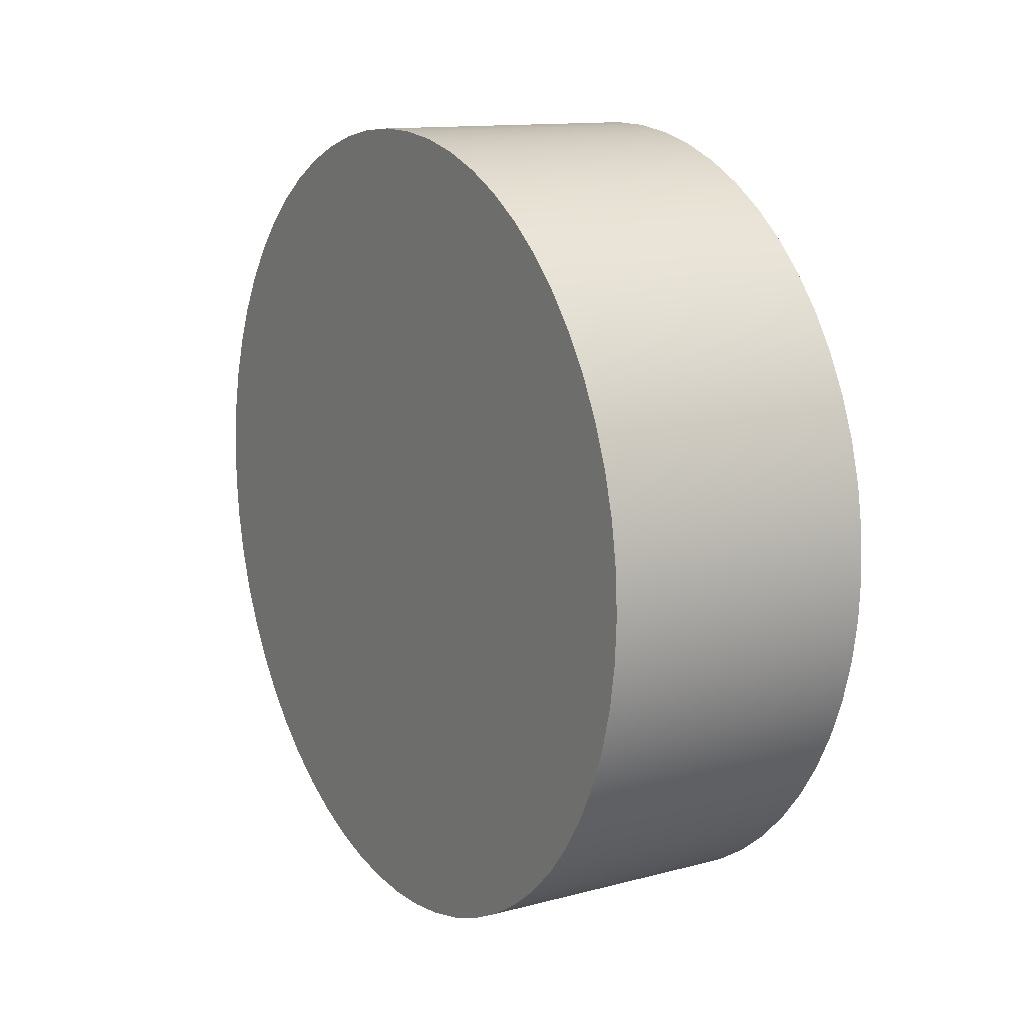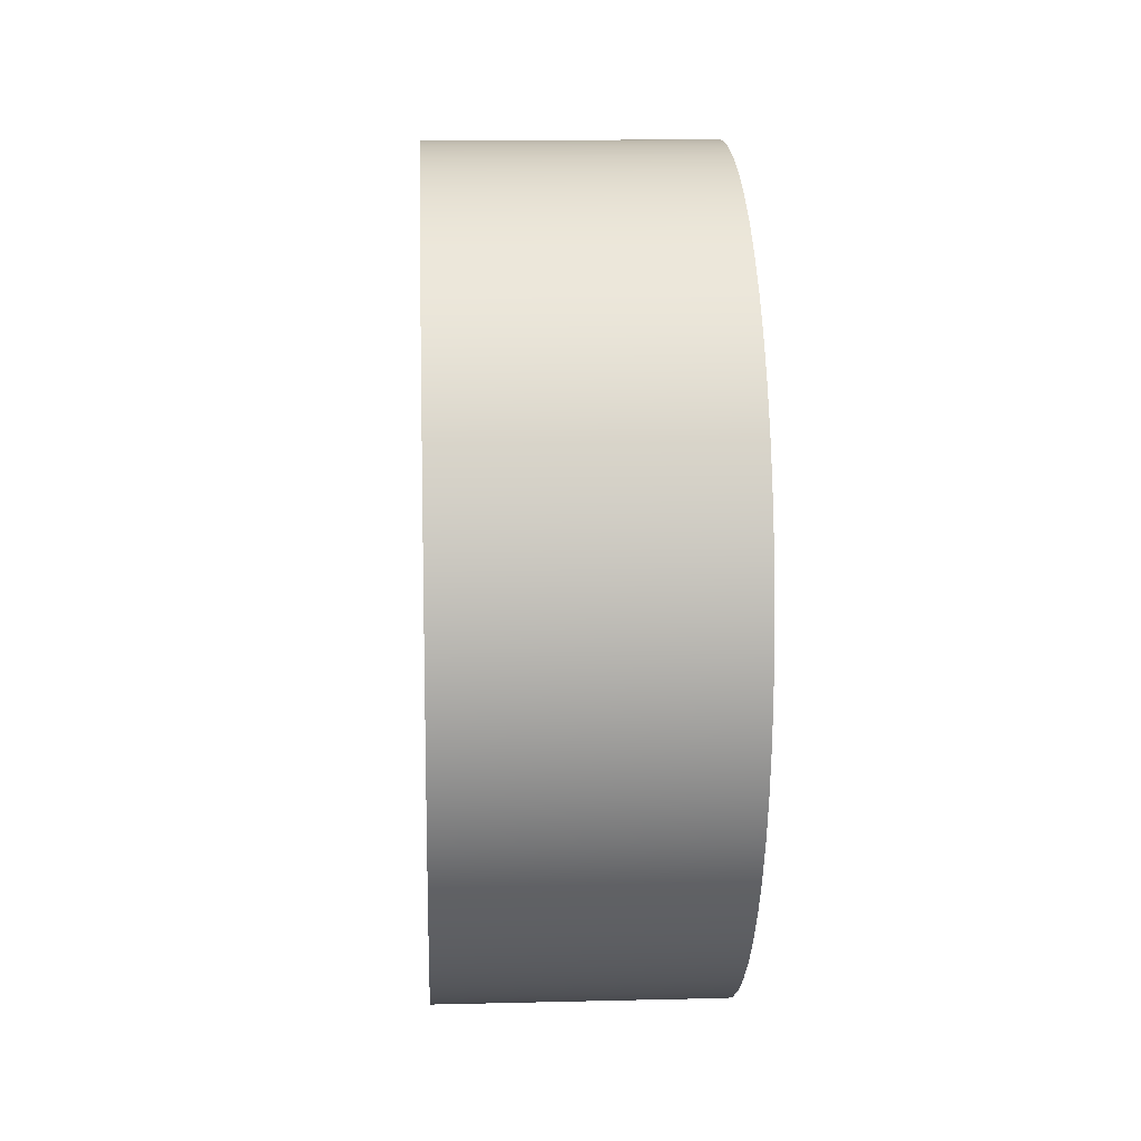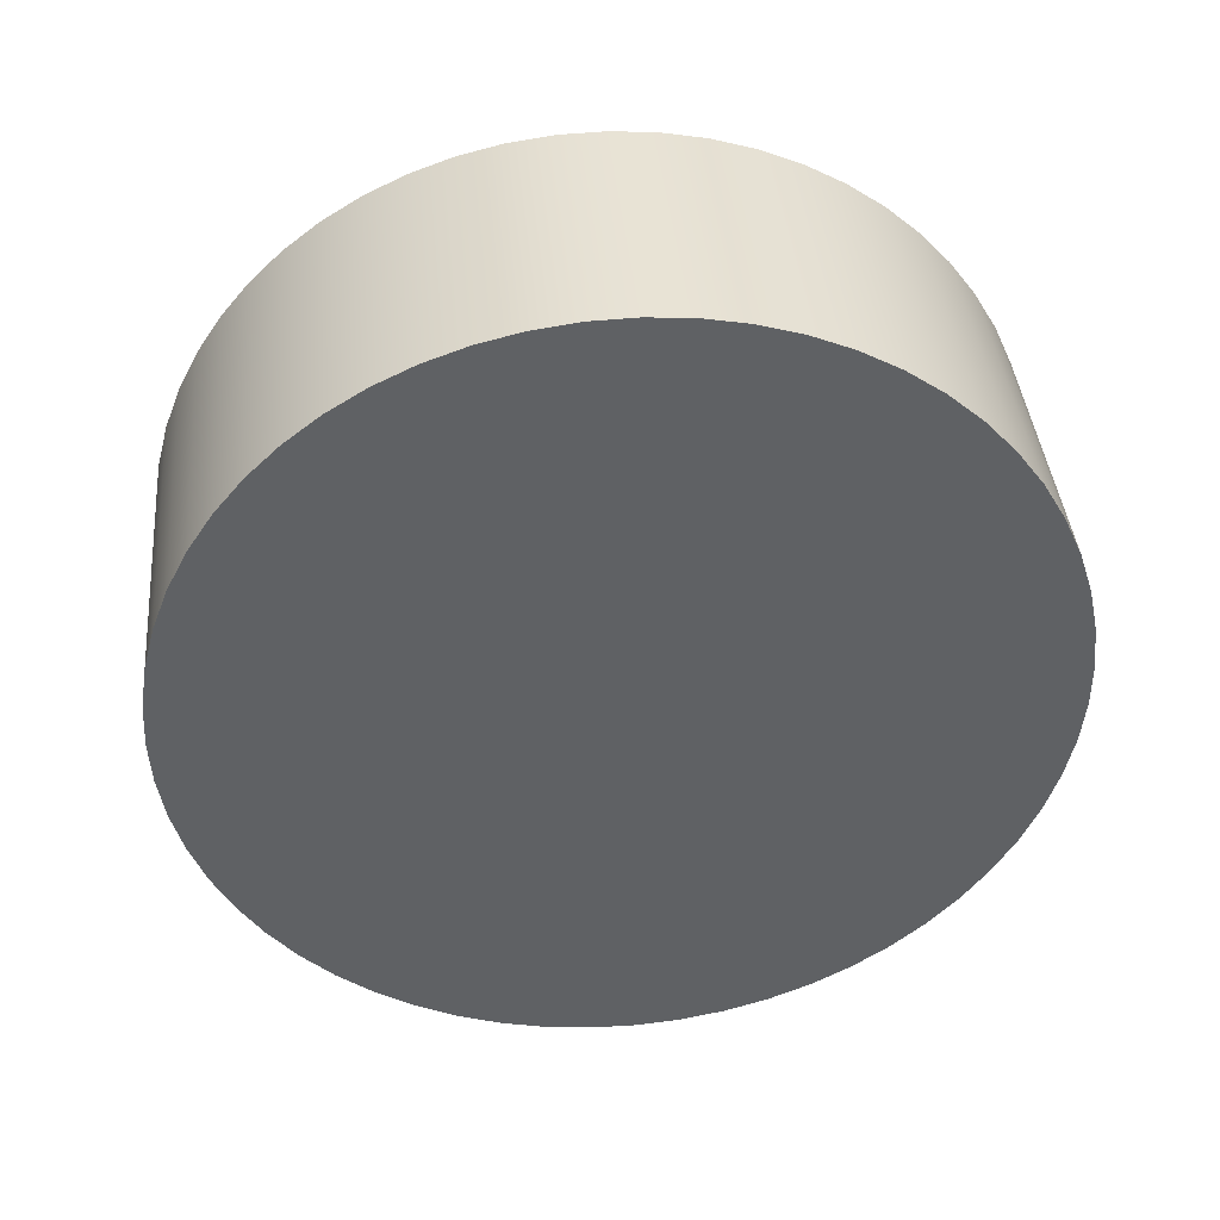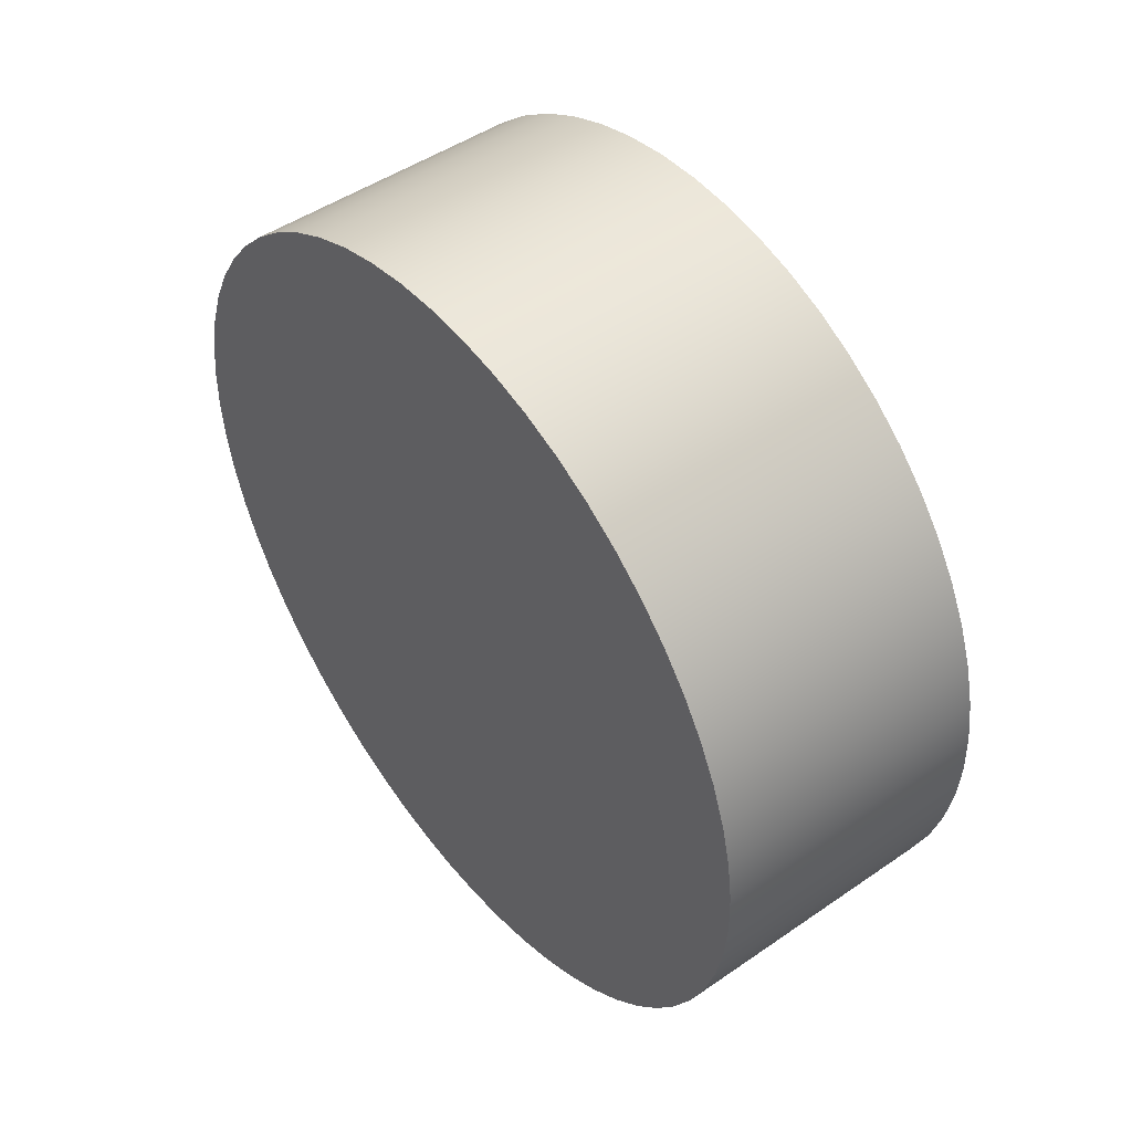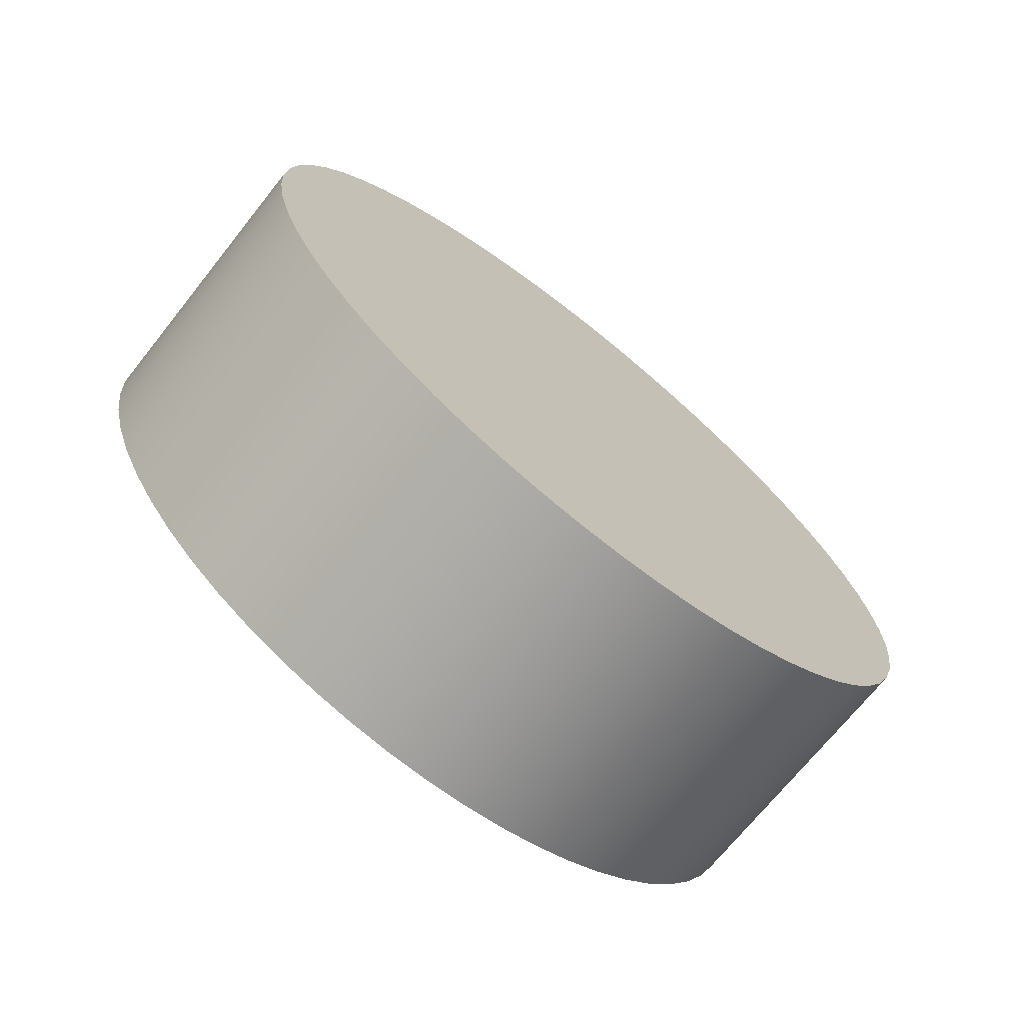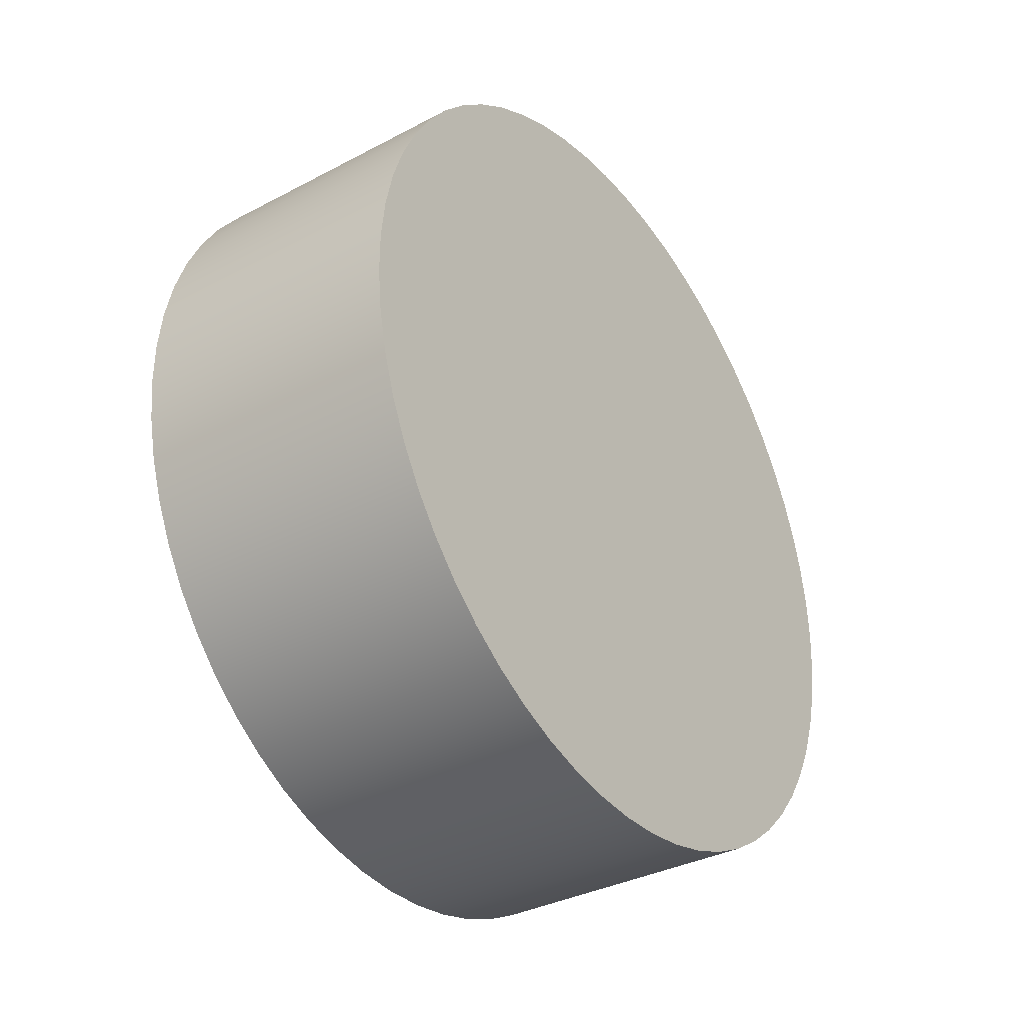
<metadata>
{"format":"obj","ext":"obj","renderer":"f3d","projection":"perspective","resolution":1024,"background":"white","views":[{"elev":12.8,"azim":-31.2,"up":"+Y"},{"elev":11.9,"azim":176.7,"up":"+Y"},{"elev":40.5,"azim":84.7,"up":"+Y"},{"elev":48.0,"azim":-37.7,"up":"+Z"},{"elev":-70.8,"azim":51.4,"up":"+Y"},{"elev":-34.9,"azim":-144.9,"up":"+Y"}]}
</metadata>
<code>
v 0 -6.282e-16 5.38
v 0 0.5452 5.351
v 0 1.084 5.264
v 0 1.611 5.12
v 0 2.12 4.921
v 0 2.604 4.669
v 0 3.059 4.368
v 0 3.479 4.019
v 0 3.86 3.628
v 0 4.198 3.198
v 0 4.487 2.736
v 0 4.726 2.245
v 0 4.911 1.731
v 0 5.041 1.2
v 0 5.113 0.6593
v 0 5.128 0.1134
v 0 5.084 -0.4308
v 0 4.983 -0.9674
v 0 4.825 -1.49
v 0 4.613 -1.993
v 0 4.349 -2.471
v 0 4.035 -2.918
v 0 3.675 -3.329
v 0 3.274 -3.699
v 0 2.836 -4.025
v 0 2.365 -4.302
v 0 1.868 -4.527
v 0 1.35 -4.699
v 0 0.8159 -4.814
v 0 0.273 -4.872
v 0 -0.273 -4.872
v 0 -0.8159 -4.814
v 0 -1.35 -4.699
v 0 -1.868 -4.527
v 0 -2.365 -4.302
v 0 -2.836 -4.025
v 0 -3.274 -3.699
v 0 -3.675 -3.329
v 0 -4.035 -2.918
v 0 -4.349 -2.471
v 0 -4.613 -1.993
v 0 -4.825 -1.49
v 0 -4.983 -0.9674
v 0 -5.084 -0.4308
v 0 -5.128 0.1134
v 0 -5.113 0.6593
v 0 -5.041 1.2
v 0 -4.911 1.731
v 0 -4.726 2.245
v 0 -4.487 2.736
v 0 -4.198 3.198
v 0 -3.86 3.628
v 0 -3.479 4.019
v 0 -3.059 4.368
v 0 -2.604 4.669
v 0 -2.12 4.921
v 0 -1.611 5.12
v 0 -1.084 5.264
v 0 -0.5452 5.351
v 3.5 -6.282e-16 5.38
v 3.5 -0.5452 5.351
v 3.5 -1.084 5.264
v 3.5 -1.611 5.12
v 3.5 -2.12 4.921
v 3.5 -2.604 4.669
v 3.5 -3.059 4.368
v 3.5 -3.479 4.019
v 3.5 -3.86 3.628
v 3.5 -4.198 3.198
v 3.5 -4.487 2.736
v 3.5 -4.726 2.245
v 3.5 -4.911 1.731
v 3.5 -5.041 1.2
v 3.5 -5.113 0.6593
v 3.5 -5.128 0.1134
v 3.5 -5.084 -0.4308
v 3.5 -4.983 -0.9674
v 3.5 -4.825 -1.49
v 3.5 -4.613 -1.993
v 3.5 -4.349 -2.471
v 3.5 -4.035 -2.918
v 3.5 -3.675 -3.329
v 3.5 -3.274 -3.699
v 3.5 -2.836 -4.025
v 3.5 -2.365 -4.302
v 3.5 -1.868 -4.527
v 3.5 -1.35 -4.699
v 3.5 -0.8159 -4.814
v 3.5 -0.273 -4.872
v 3.5 0.273 -4.872
v 3.5 0.8159 -4.814
v 3.5 1.35 -4.699
v 3.5 1.868 -4.527
v 3.5 2.365 -4.302
v 3.5 2.836 -4.025
v 3.5 3.274 -3.699
v 3.5 3.675 -3.329
v 3.5 4.035 -2.918
v 3.5 4.349 -2.471
v 3.5 4.613 -1.993
v 3.5 4.825 -1.49
v 3.5 4.983 -0.9674
v 3.5 5.084 -0.4308
v 3.5 5.128 0.1134
v 3.5 5.113 0.6593
v 3.5 5.041 1.2
v 3.5 4.911 1.731
v 3.5 4.726 2.245
v 3.5 4.487 2.736
v 3.5 4.198 3.198
v 3.5 3.86 3.628
v 3.5 3.479 4.019
v 3.5 3.059 4.368
v 3.5 2.604 4.669
v 3.5 2.12 4.921
v 3.5 1.611 5.12
v 3.5 1.084 5.264
v 3.5 0.5452 5.351
v 3.5 -6.282e-16 5.38
v 3.5 0.5452 5.351
v 3.5 1.084 5.264
v 3.5 1.611 5.12
v 3.5 2.12 4.921
v 3.5 2.604 4.669
v 3.5 3.059 4.368
v 3.5 3.479 4.019
v 3.5 3.86 3.628
v 3.5 4.198 3.198
v 3.5 4.487 2.736
v 3.5 4.726 2.245
v 3.5 4.911 1.731
v 3.5 5.041 1.2
v 3.5 5.113 0.6593
v 3.5 5.128 0.1134
v 3.5 5.084 -0.4308
v 3.5 4.983 -0.9674
v 3.5 4.825 -1.49
v 3.5 4.613 -1.993
v 3.5 4.349 -2.471
v 3.5 4.035 -2.918
v 3.5 3.675 -3.329
v 3.5 3.274 -3.699
v 3.5 2.836 -4.025
v 3.5 2.365 -4.302
v 3.5 1.868 -4.527
v 3.5 1.35 -4.699
v 3.5 0.8159 -4.814
v 3.5 0.273 -4.872
v 3.5 -0.273 -4.872
v 3.5 -0.8159 -4.814
v 3.5 -1.35 -4.699
v 3.5 -1.868 -4.527
v 3.5 -2.365 -4.302
v 3.5 -2.836 -4.025
v 3.5 -3.274 -3.699
v 3.5 -3.675 -3.329
v 3.5 -4.035 -2.918
v 3.5 -4.349 -2.471
v 3.5 -4.613 -1.993
v 3.5 -4.825 -1.49
v 3.5 -4.983 -0.9674
v 3.5 -5.084 -0.4308
v 3.5 -5.128 0.1134
v 3.5 -5.113 0.6593
v 3.5 -5.041 1.2
v 3.5 -4.911 1.731
v 3.5 -4.726 2.245
v 3.5 -4.487 2.736
v 3.5 -4.198 3.198
v 3.5 -3.86 3.628
v 3.5 -3.479 4.019
v 3.5 -3.059 4.368
v 3.5 -2.604 4.669
v 3.5 -2.12 4.921
v 3.5 -1.611 5.12
v 3.5 -1.084 5.264
v 3.5 -0.5452 5.351
v 0 -6.282e-16 5.38
v 0 -0.5452 5.351
v 0 -1.084 5.264
v 0 -1.611 5.12
v 0 -2.12 4.921
v 0 -2.604 4.669
v 0 -3.059 4.368
v 0 -3.479 4.019
v 0 -3.86 3.628
v 0 -4.198 3.198
v 0 -4.487 2.736
v 0 -4.726 2.245
v 0 -4.911 1.731
v 0 -5.041 1.2
v 0 -5.113 0.6593
v 0 -5.128 0.1134
v 0 -5.084 -0.4308
v 0 -4.983 -0.9674
v 0 -4.825 -1.49
v 0 -4.613 -1.993
v 0 -4.349 -2.471
v 0 -4.035 -2.918
v 0 -3.675 -3.329
v 0 -3.274 -3.699
v 0 -2.836 -4.025
v 0 -2.365 -4.302
v 0 -1.868 -4.527
v 0 -1.35 -4.699
v 0 -0.8159 -4.814
v 0 -0.273 -4.872
v 0 0.273 -4.872
v 0 0.8159 -4.814
v 0 1.35 -4.699
v 0 1.868 -4.527
v 0 2.365 -4.302
v 0 2.836 -4.025
v 0 3.274 -3.699
v 0 3.675 -3.329
v 0 4.035 -2.918
v 0 4.349 -2.471
v 0 4.613 -1.993
v 0 4.825 -1.49
v 0 4.983 -0.9674
v 0 5.084 -0.4308
v 0 5.128 0.1134
v 0 5.113 0.6593
v 0 5.041 1.2
v 0 4.911 1.731
v 0 4.726 2.245
v 0 4.487 2.736
v 0 4.198 3.198
v 0 3.86 3.628
v 0 3.479 4.019
v 0 3.059 4.368
v 0 2.604 4.669
v 0 2.12 4.921
v 0 1.611 5.12
v 0 1.084 5.264
v 0 0.5452 5.351
v 0 -6.282e-16 5.38
v 3.5 -6.282e-16 5.38
f 1 2 59
f 59 2 3
f 59 3 4
f 4 5 59
f 59 5 6
f 59 6 7
f 7 8 59
f 59 8 9
f 59 9 10
f 10 11 59
f 59 11 12
f 59 12 13
f 13 14 59
f 59 14 15
f 59 15 16
f 16 17 59
f 59 17 18
f 59 18 19
f 19 20 59
f 59 20 21
f 59 21 22
f 22 23 59
f 59 23 24
f 59 24 25
f 25 26 59
f 59 26 27
f 59 27 28
f 28 29 59
f 59 29 30
f 59 30 31
f 31 32 59
f 59 32 58
f 58 32 33
f 58 33 57
f 57 33 34
f 57 34 56
f 56 34 35
f 56 35 55
f 55 35 36
f 55 36 54
f 54 36 37
f 54 37 53
f 53 37 38
f 53 38 52
f 52 38 39
f 52 39 51
f 51 39 40
f 51 40 50
f 50 40 41
f 50 41 49
f 49 41 42
f 49 42 48
f 48 42 43
f 48 43 47
f 47 43 44
f 47 44 46
f 46 44 45
f 60 61 118
f 118 61 117
f 117 61 116
f 116 61 115
f 115 61 114
f 114 61 113
f 113 61 112
f 112 61 111
f 111 61 110
f 110 61 109
f 109 61 108
f 108 61 107
f 107 61 106
f 106 61 105
f 105 61 104
f 104 61 103
f 103 61 102
f 102 61 101
f 101 61 100
f 100 61 99
f 99 61 98
f 98 61 97
f 97 61 96
f 96 61 95
f 95 61 94
f 94 61 93
f 93 61 92
f 92 61 91
f 91 61 90
f 90 61 89
f 89 61 88
f 88 61 62
f 88 62 87
f 87 62 63
f 87 63 86
f 86 63 64
f 86 64 85
f 85 64 65
f 85 65 84
f 84 65 66
f 84 66 83
f 83 66 67
f 83 67 82
f 82 67 68
f 82 68 81
f 81 68 69
f 81 69 80
f 80 69 70
f 80 70 79
f 79 70 71
f 79 71 78
f 78 71 72
f 78 72 77
f 77 72 73
f 77 73 76
f 76 73 74
f 76 74 75
f 120 236 119
f 119 236 237
f 238 178 177
f 177 178 179
f 177 179 176
f 176 179 180
f 176 180 175
f 175 180 181
f 175 181 174
f 174 181 182
f 174 182 173
f 173 182 183
f 173 183 172
f 172 183 184
f 172 184 171
f 171 184 185
f 171 185 170
f 170 185 186
f 170 186 169
f 169 186 187
f 169 187 168
f 168 187 188
f 168 188 167
f 167 188 189
f 167 189 166
f 166 189 190
f 166 190 165
f 165 190 191
f 165 191 164
f 164 191 192
f 164 192 163
f 163 192 193
f 163 193 162
f 162 193 194
f 162 194 161
f 161 194 195
f 161 195 160
f 160 195 196
f 160 196 159
f 159 196 197
f 159 197 158
f 158 197 198
f 158 198 157
f 157 198 199
f 157 199 156
f 156 199 200
f 156 200 155
f 155 200 201
f 155 201 154
f 154 201 202
f 154 202 153
f 153 202 203
f 153 203 152
f 152 203 204
f 152 204 151
f 151 204 205
f 151 205 150
f 150 205 206
f 150 206 149
f 149 206 207
f 149 207 148
f 148 207 208
f 148 208 147
f 147 208 209
f 147 209 146
f 146 209 210
f 146 210 145
f 145 210 211
f 145 211 144
f 144 211 212
f 144 212 143
f 143 212 213
f 143 213 142
f 142 213 214
f 142 214 141
f 141 214 215
f 141 215 140
f 140 215 216
f 140 216 139
f 139 216 217
f 139 217 138
f 138 217 218
f 138 218 137
f 137 218 219
f 137 219 136
f 136 219 220
f 136 220 135
f 135 220 221
f 135 221 134
f 134 221 222
f 134 222 133
f 133 222 223
f 133 223 132
f 132 223 224
f 132 224 131
f 131 224 225
f 131 225 130
f 130 225 226
f 130 226 129
f 129 226 227
f 129 227 128
f 128 227 228
f 128 228 127
f 127 228 229
f 127 229 126
f 126 229 230
f 126 230 125
f 125 230 231
f 125 231 124
f 124 231 232
f 124 232 123
f 123 232 233
f 123 233 122
f 122 233 234
f 122 234 121
f 121 234 235
f 121 235 120
f 120 235 236

</code>
